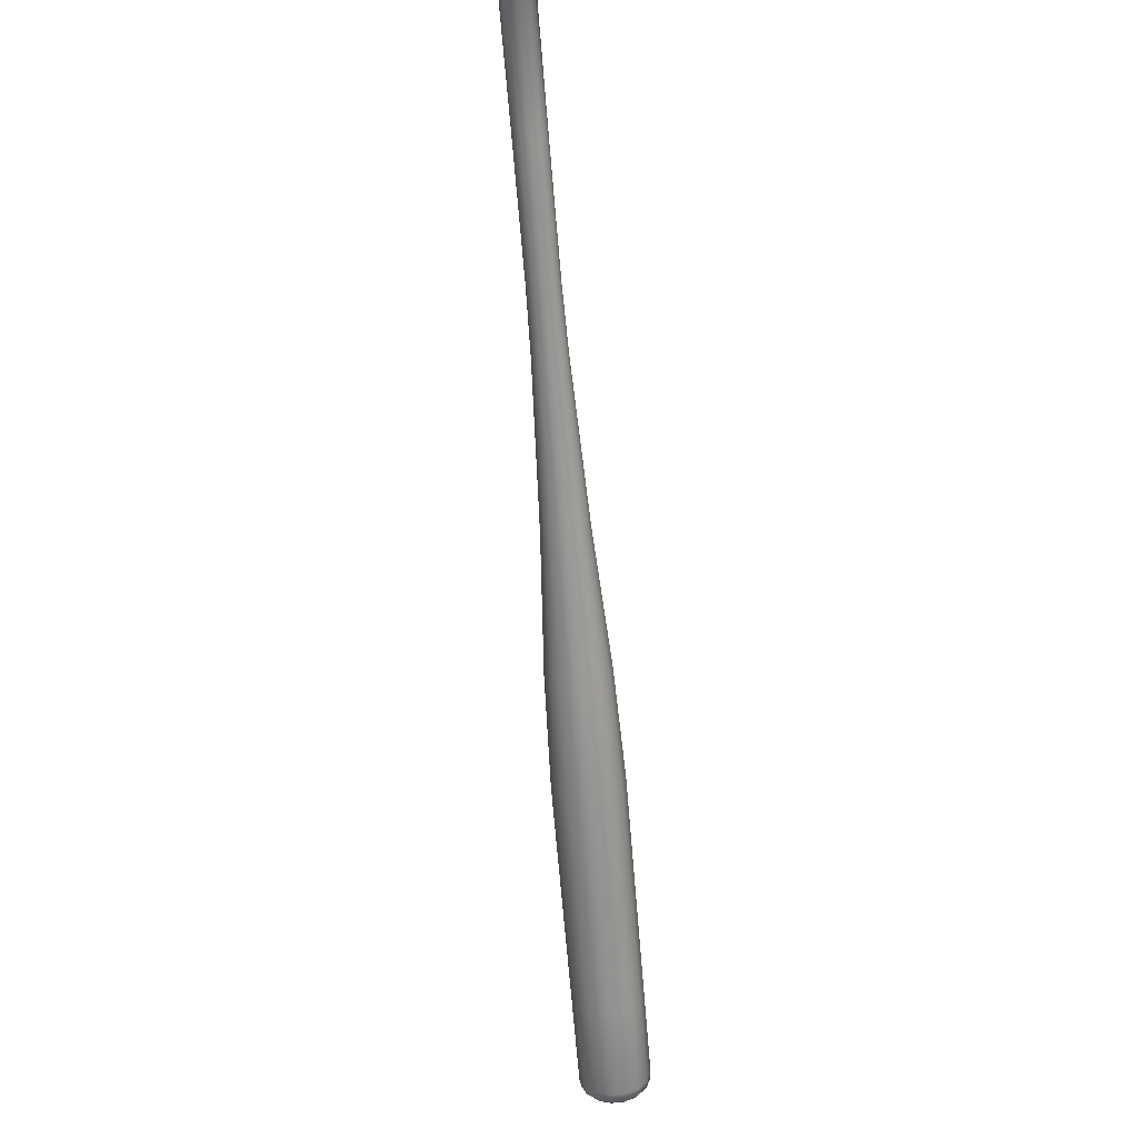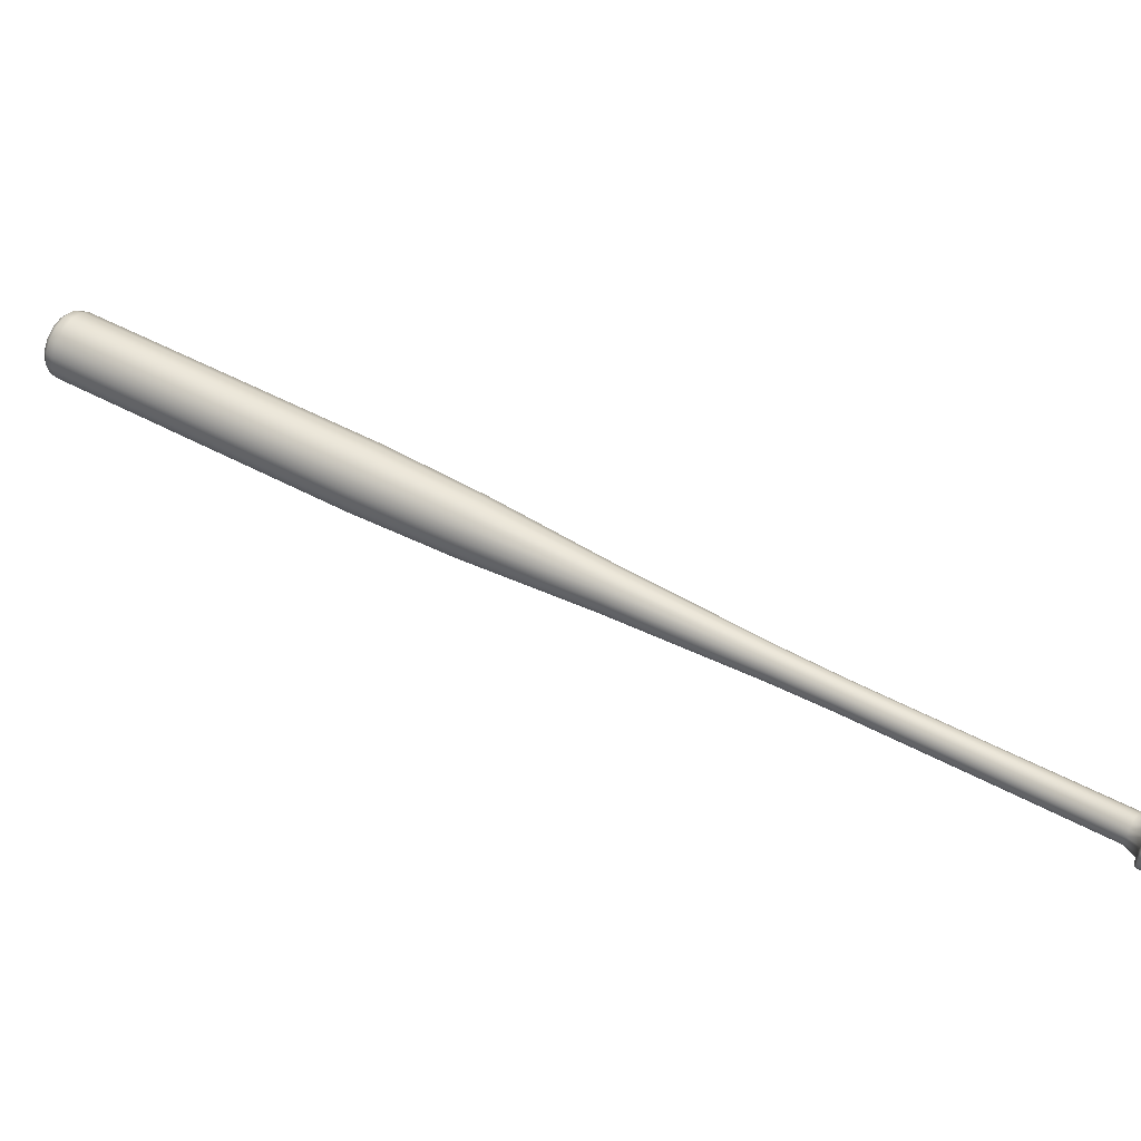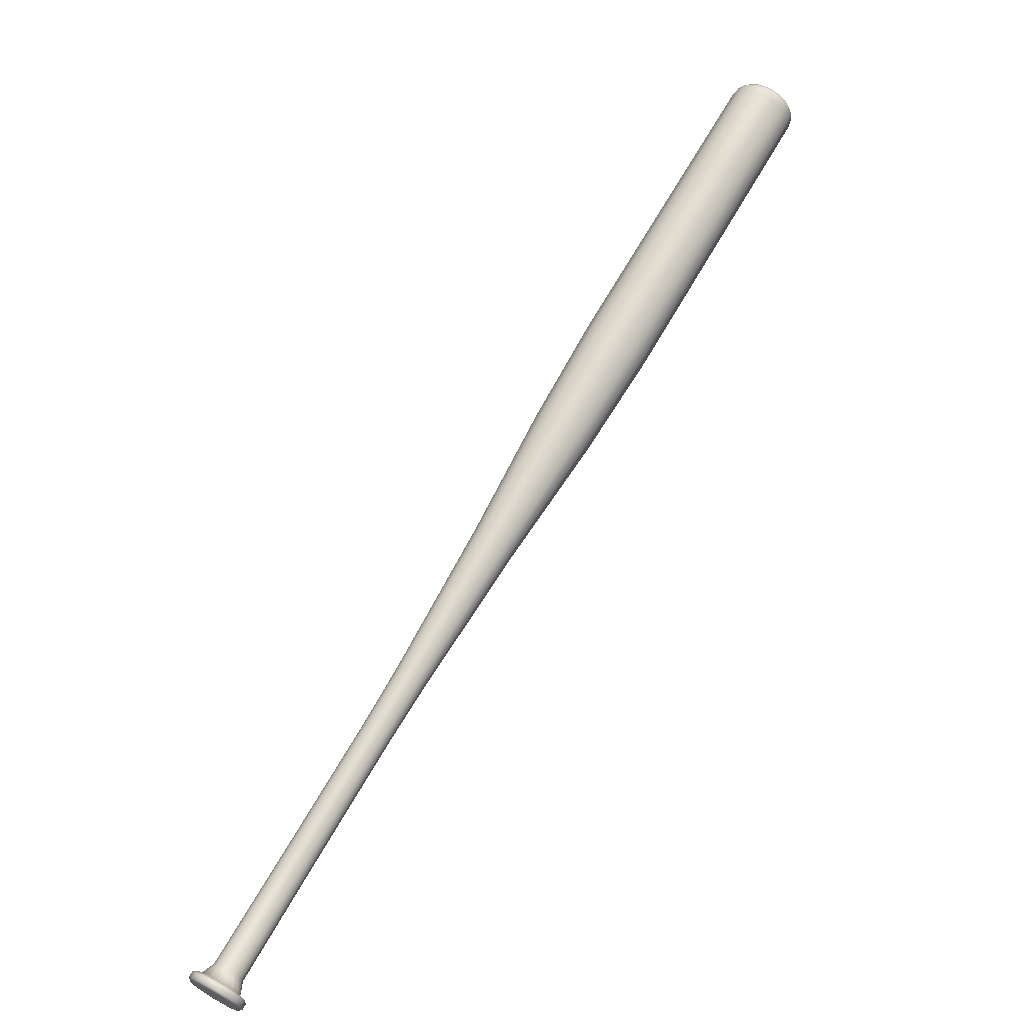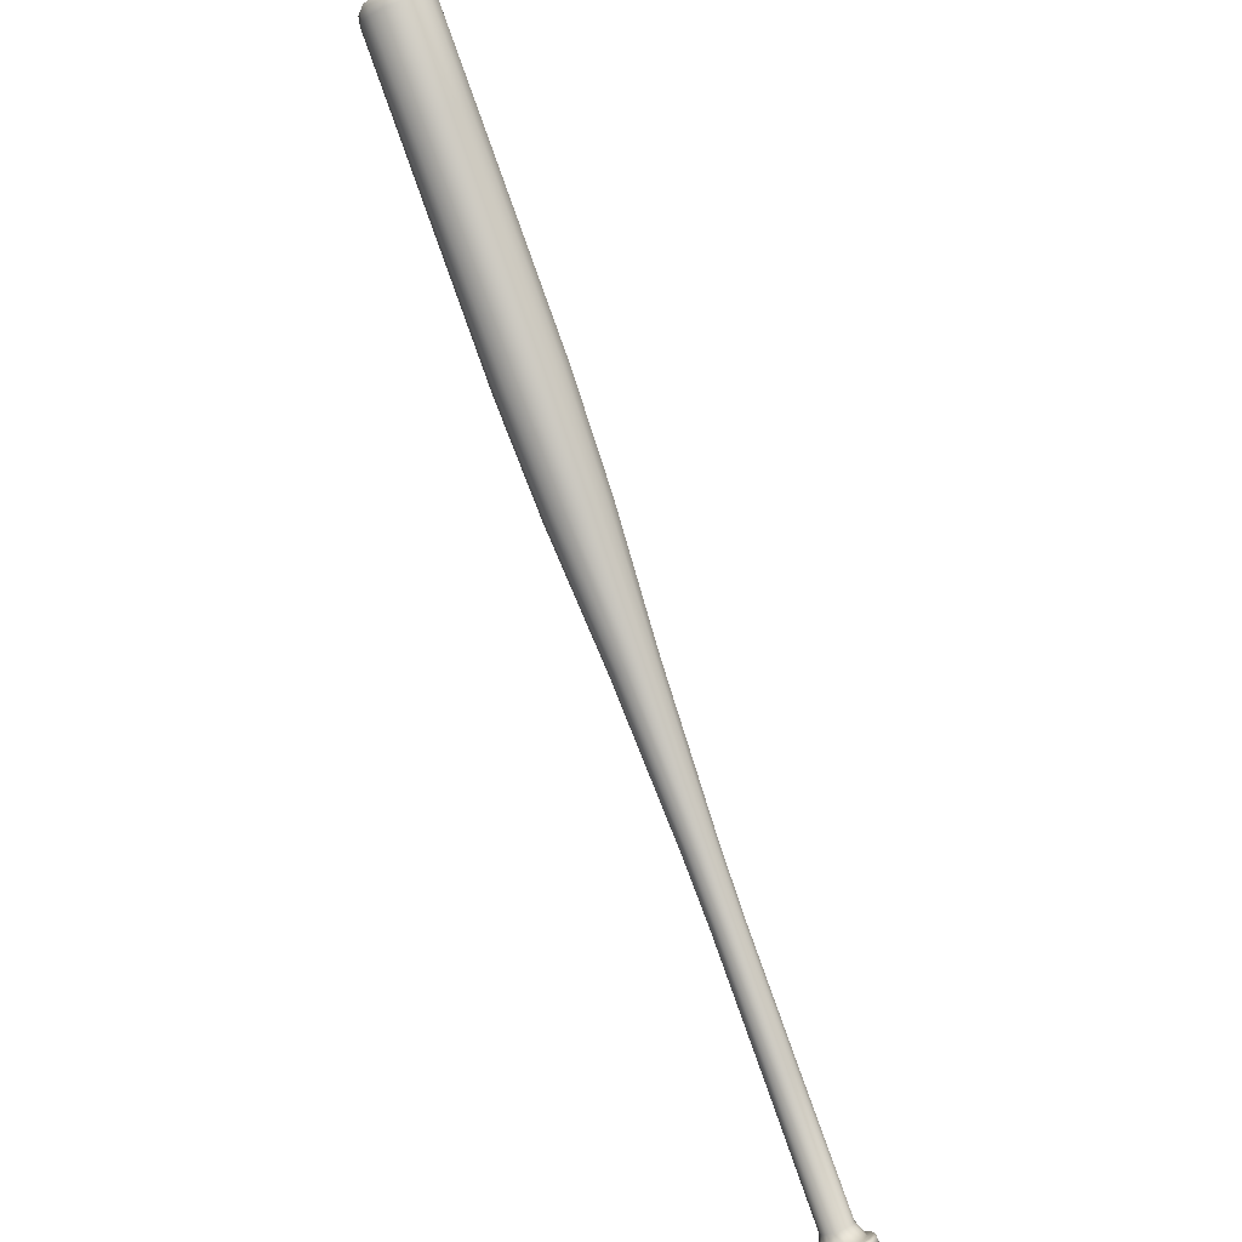
<metadata>
{"format":"obj","ext":"obj","renderer":"f3d","projection":"perspective","resolution":1024,"background":"white","views":[{"elev":-71.6,"azim":-136.6,"up":"+Y"},{"elev":41.3,"azim":157.7,"up":"+Y"},{"elev":4.2,"azim":-28.6,"up":"+Z"},{"elev":-35.6,"azim":132.0,"up":"+Z"}]}
</metadata>
<code>
g default
v -2.477 5.372 -0.3937
v -2.475 5.414 -0.4011
v -2.459 5.45 -0.4185
v -2.465 5.331 -0.3974
v -2.29 5.41 -0.4829
v -2.268 5.41 -0.4131
v -2.264 5.379 -0.4117
v -2.285 5.368 -0.481
v -2.308 5.448 -0.4737
v -2.281 5.438 -0.4063
v -2.335 5.475 -0.455
v -2.301 5.457 -0.3927
v -2.368 5.485 -0.4301
v -2.326 5.465 -0.3743
v -2.401 5.479 -0.4031
v -2.349 5.46 -0.3546
v -2.427 5.455 -0.3789
v -2.369 5.443 -0.3368
v -2.443 5.419 -0.3615
v -2.38 5.417 -0.3242
v -2.445 5.377 -0.3541
v -2.382 5.386 -0.3187
v -2.434 5.336 -0.3578
v -2.373 5.356 -0.3214
v -2.41 5.303 -0.3721
v -2.356 5.332 -0.3319
v -2.379 5.284 -0.3944
v -2.334 5.318 -0.3482
v -2.346 5.282 -0.4209
v -2.309 5.316 -0.3677
v -2.316 5.298 -0.4471
v -2.287 5.328 -0.3868
v -2.294 5.328 -0.4684
v -2.271 5.35 -0.4024
v -1.866 5.477 0.09176
v -1.671 5.509 0.3349
v -1.668 5.479 0.3362
v -1.863 5.446 0.09311
v -1.879 5.504 0.09834
v -1.684 5.536 0.3415
v -1.899 5.523 0.1118
v -1.704 5.556 0.3549
v -1.922 5.531 0.1296
v -1.728 5.563 0.3728
v -1.946 5.526 0.149
v -1.751 5.558 0.3921
v -1.964 5.509 0.1663
v -1.77 5.541 0.4095
v -1.976 5.483 0.1787
v -1.781 5.516 0.4219
v -1.977 5.453 0.1841
v -1.783 5.486 0.4272
v -1.969 5.424 0.1814
v -1.775 5.456 0.4246
v -1.952 5.4 0.1712
v -1.758 5.433 0.4143
v -1.93 5.387 0.1552
v -1.735 5.419 0.3983
v -1.906 5.385 0.1362
v -1.712 5.418 0.3793
v -1.885 5.396 0.1174
v -1.69 5.429 0.3606
v -1.869 5.418 0.1022
v -1.675 5.45 0.3453
v -1.477 5.542 0.578
v -1.473 5.511 0.5794
v -1.489 5.569 0.5846
v -1.509 5.588 0.598
v -1.533 5.596 0.6159
v -1.556 5.591 0.6352
v -1.575 5.574 0.6526
v -1.586 5.548 0.665
v -1.588 5.518 0.6703
v -1.58 5.489 0.6677
v -1.563 5.465 0.6575
v -1.541 5.452 0.6414
v -1.517 5.45 0.6225
v -1.495 5.461 0.6037
v -1.48 5.483 0.5885
v -1.278 5.576 0.8175
v -1.274 5.543 0.819
v -1.292 5.605 0.8246
v -1.313 5.625 0.8391
v -1.339 5.634 0.8583
v -1.364 5.628 0.8791
v -1.384 5.61 0.8979
v -1.396 5.583 0.9112
v -1.398 5.55 0.917
v -1.389 5.519 0.9141
v -1.371 5.493 0.9031
v -1.347 5.478 0.8858
v -1.321 5.477 0.8654
v -1.298 5.489 0.8452
v -1.281 5.512 0.8288
v -0.7755 5.664 1.399
v -0.7705 5.619 1.401
v -0.7945 5.704 1.408
v -0.8241 5.732 1.428
v -0.8593 5.744 1.455
v -0.894 5.737 1.484
v -0.9221 5.712 1.51
v -0.9388 5.673 1.528
v -0.9413 5.629 1.536
v -0.929 5.585 1.532
v -0.9042 5.55 1.517
v -0.871 5.529 1.493
v -0.8353 5.527 1.465
v -0.8033 5.544 1.437
v -0.7802 5.576 1.414
v -0.33 5.744 1.891
v -0.3232 5.682 1.894
v -0.3562 5.799 1.905
v -0.3971 5.839 1.932
v -0.4456 5.854 1.969
v -0.4933 5.844 2.008
v -0.5321 5.81 2.044
v -0.5552 5.757 2.07
v -0.5585 5.696 2.081
v -0.5416 5.635 2.075
v -0.5074 5.587 2.054
v -0.4617 5.559 2.021
v -0.4125 5.556 1.982
v -0.3683 5.579 1.944
v -0.3366 5.623 1.913
v 0.02205 5.805 2.305
v 0.02972 5.736 2.308
v -0.006978 5.867 2.32
v -0.05239 5.91 2.351
v -0.1062 5.928 2.392
v -0.1592 5.916 2.436
v -0.2023 5.878 2.475
v -0.2279 5.82 2.503
v -0.2316 5.751 2.516
v -0.2128 5.684 2.509
v -0.1748 5.631 2.486
v -0.1241 5.599 2.45
v -0.06949 5.596 2.407
v -0.02033 5.621 2.364
v 0.01473 5.671 2.329
v 0.3619 5.862 2.73
v 0.3696 5.792 2.733
v 0.3329 5.923 2.745
v 0.2874 5.967 2.776
v 0.2336 5.984 2.816
v 0.1806 5.973 2.86
v 0.1375 5.935 2.9
v 0.1119 5.877 2.928
v 0.1082 5.808 2.94
v 0.127 5.741 2.934
v 0.165 5.687 2.911
v 0.2157 5.656 2.874
v 0.2703 5.653 2.831
v 0.3195 5.678 2.788
v 0.3546 5.727 2.754
v 0.7017 5.918 3.154
v 0.7093 5.849 3.158
v 0.6726 5.98 3.169
v 0.6272 6.023 3.2
v 0.5734 6.041 3.241
v 0.5204 6.03 3.285
v 0.4773 5.992 3.324
v 0.4517 5.933 3.353
v 0.448 5.865 3.365
v 0.4668 5.798 3.359
v 0.5048 5.744 3.335
v 0.5555 5.713 3.299
v 0.6101 5.71 3.256
v 0.6593 5.735 3.213
v 0.6943 5.784 3.178
v 0.9943 5.967 3.52
v 1.002 5.898 3.523
v 0.9653 6.029 3.535
v 0.9199 6.072 3.566
v 0.866 6.09 3.606
v 0.813 6.079 3.65
v 0.77 6.04 3.69
v 0.7444 5.982 3.718
v 0.7406 5.913 3.73
v 0.7594 5.847 3.724
v 0.7975 5.793 3.701
v 0.8481 5.762 3.665
v 0.9028 5.758 3.621
v 0.9519 5.784 3.579
v 0.987 5.833 3.544
v 0.8442 5.965 3.738
v 0.842 5.925 3.745
v 0.8529 5.886 3.742
v 0.8591 5.999 3.722
v 1.015 5.97 3.558
v 1.022 5.904 3.561
v 0.9871 6.028 3.572
v 0.9438 6.07 3.601
v 0.8925 6.087 3.64
v 0.8419 6.076 3.682
v 0.8009 6.039 3.72
v 0.7765 5.984 3.747
v 0.7729 5.918 3.758
v 0.7908 5.854 3.752
v 0.827 5.803 3.73
v 0.8754 5.773 3.696
v 0.9275 5.77 3.654
v 0.9744 5.794 3.614
v 1.008 5.842 3.58
v 1.013 5.966 3.592
v 1.02 5.91 3.594
v 0.9901 5.957 3.623
v 0.9946 5.916 3.624
v 0.9898 6.016 3.604
v 0.9732 5.993 3.631
v 0.9527 6.052 3.629
v 0.9467 6.018 3.649
v 0.9089 6.066 3.662
v 0.9152 6.028 3.673
v 0.8657 6.057 3.698
v 0.8842 6.022 3.699
v 0.8306 6.026 3.73
v 0.8097 5.978 3.753
v 0.8067 5.922 3.763
v 0.822 5.868 3.758
v 0.853 5.824 3.739
v 0.8751 5.855 3.728
v 0.8943 5.798 3.71
v 0.9047 5.837 3.707
v 0.9388 5.796 3.674
v 0.9367 5.835 3.682
v 0.9789 5.816 3.64
v 0.9654 5.849 3.657
v 1.007 5.857 3.611
v 0.9858 5.878 3.637
v 0.9877 5.886 3.634
v -2.264 5.361 -0.512
v -2.281 5.358 -0.534
v -2.288 5.416 -0.5366
v -2.27 5.419 -0.5146
v -2.276 5.307 -0.4948
v -2.294 5.304 -0.5168
v -2.305 5.266 -0.466
v -2.323 5.263 -0.488
v -2.346 5.245 -0.4306
v -2.364 5.242 -0.4526
v -2.391 5.248 -0.3947
v -2.409 5.245 -0.4166
v -2.433 5.274 -0.3644
v -2.451 5.271 -0.3864
v -2.465 5.318 -0.3451
v -2.483 5.315 -0.367
v -2.481 5.374 -0.34
v -2.498 5.371 -0.362
v -2.478 5.431 -0.3501
v -2.495 5.428 -0.3721
v -2.456 5.479 -0.3736
v -2.474 5.477 -0.3956
v -2.421 5.511 -0.4064
v -2.438 5.508 -0.4284
v -2.376 5.52 -0.4429
v -2.394 5.518 -0.4649
v -2.332 5.506 -0.4767
v -2.349 5.503 -0.4987
v -2.294 5.47 -0.5021
v -2.312 5.467 -0.5241
v -2.265 5.364 -0.4962
v -2.271 5.417 -0.4986
v -2.277 5.314 -0.4805
v -2.304 5.277 -0.4541
v -2.341 5.258 -0.4215
v -2.383 5.26 -0.3885
v -2.421 5.284 -0.3607
v -2.45 5.325 -0.3429
v -2.465 5.376 -0.3383
v -2.462 5.428 -0.3476
v -2.442 5.473 -0.3691
v -2.409 5.502 -0.3993
v -2.369 5.51 -0.4328
v -2.328 5.497 -0.4639
v -2.293 5.464 -0.4872
v -2.321 5.405 -0.5225
v -2.303 5.412 -0.5382
v -2.297 5.359 -0.5358
v -2.317 5.363 -0.5206
v -2.339 5.443 -0.5133
v -2.325 5.459 -0.5268
v -2.367 5.469 -0.4946
v -2.36 5.492 -0.5035
v -2.4 5.48 -0.4697
v -2.401 5.505 -0.4724
v -2.433 5.473 -0.4427
v -2.441 5.496 -0.4389
v -2.474 5.467 -0.4087
v -2.494 5.423 -0.3872
v -2.496 5.371 -0.3779
v -2.482 5.319 -0.3826
v -2.442 5.298 -0.4117
v -2.453 5.279 -0.4003
v -2.411 5.279 -0.434
v -2.414 5.255 -0.4281
v -2.378 5.277 -0.4605
v -2.373 5.252 -0.4611
v -2.347 5.292 -0.4867
v -2.335 5.272 -0.4937
v -2.326 5.323 -0.508
v -2.309 5.309 -0.5201
g Bate1
f 1 2 3
f 3 4 1
f 5 6 7
f 7 8 5
f 9 10 6
f 6 5 9
f 11 12 10
f 10 9 11
f 13 14 12
f 12 11 13
f 15 16 14
f 14 13 15
f 17 18 16
f 16 15 17
f 19 20 18
f 18 17 19
f 21 22 20
f 20 19 21
f 23 24 22
f 22 21 23
f 25 26 24
f 24 23 25
f 27 28 26
f 26 25 27
f 29 30 28
f 28 27 29
f 31 32 30
f 30 29 31
f 33 34 32
f 32 31 33
f 8 7 34
f 34 33 8
f 35 36 37
f 37 38 35
f 39 40 36
f 36 35 39
f 41 42 40
f 40 39 41
f 43 44 42
f 42 41 43
f 45 46 44
f 44 43 45
f 47 48 46
f 46 45 47
f 49 50 48
f 48 47 49
f 51 52 50
f 50 49 51
f 53 54 52
f 52 51 53
f 55 56 54
f 54 53 55
f 57 58 56
f 56 55 57
f 59 60 58
f 58 57 59
f 61 62 60
f 60 59 61
f 63 64 62
f 62 61 63
f 38 37 64
f 64 63 38
f 36 65 66
f 66 37 36
f 40 67 65
f 65 36 40
f 42 68 67
f 67 40 42
f 44 69 68
f 68 42 44
f 46 70 69
f 69 44 46
f 48 71 70
f 70 46 48
f 50 72 71
f 71 48 50
f 52 73 72
f 72 50 52
f 54 74 73
f 73 52 54
f 56 75 74
f 74 54 56
f 58 76 75
f 75 56 58
f 60 77 76
f 76 58 60
f 62 78 77
f 77 60 62
f 64 79 78
f 78 62 64
f 37 66 79
f 79 64 37
f 65 80 81
f 81 66 65
f 67 82 80
f 80 65 67
f 68 83 82
f 82 67 68
f 69 84 83
f 83 68 69
f 70 85 84
f 84 69 70
f 71 86 85
f 85 70 71
f 72 87 86
f 86 71 72
f 73 88 87
f 87 72 73
f 74 89 88
f 88 73 74
f 75 90 89
f 89 74 75
f 76 91 90
f 90 75 76
f 77 92 91
f 91 76 77
f 78 93 92
f 92 77 78
f 79 94 93
f 93 78 79
f 66 81 94
f 94 79 66
f 80 95 96
f 96 81 80
f 82 97 95
f 95 80 82
f 83 98 97
f 97 82 83
f 84 99 98
f 98 83 84
f 85 100 99
f 99 84 85
f 86 101 100
f 100 85 86
f 87 102 101
f 101 86 87
f 88 103 102
f 102 87 88
f 89 104 103
f 103 88 89
f 90 105 104
f 104 89 90
f 91 106 105
f 105 90 91
f 92 107 106
f 106 91 92
f 93 108 107
f 107 92 93
f 94 109 108
f 108 93 94
f 81 96 109
f 109 94 81
f 95 110 111
f 111 96 95
f 97 112 110
f 110 95 97
f 98 113 112
f 112 97 98
f 99 114 113
f 113 98 99
f 100 115 114
f 114 99 100
f 101 116 115
f 115 100 101
f 102 117 116
f 116 101 102
f 103 118 117
f 117 102 103
f 104 119 118
f 118 103 104
f 105 120 119
f 119 104 105
f 106 121 120
f 120 105 106
f 107 122 121
f 121 106 107
f 108 123 122
f 122 107 108
f 109 124 123
f 123 108 109
f 96 111 124
f 124 109 96
f 110 125 126
f 126 111 110
f 112 127 125
f 125 110 112
f 113 128 127
f 127 112 113
f 114 129 128
f 128 113 114
f 115 130 129
f 129 114 115
f 116 131 130
f 130 115 116
f 117 132 131
f 131 116 117
f 118 133 132
f 132 117 118
f 119 134 133
f 133 118 119
f 120 135 134
f 134 119 120
f 121 136 135
f 135 120 121
f 122 137 136
f 136 121 122
f 123 138 137
f 137 122 123
f 124 139 138
f 138 123 124
f 111 126 139
f 139 124 111
f 125 140 141
f 141 126 125
f 127 142 140
f 140 125 127
f 128 143 142
f 142 127 128
f 129 144 143
f 143 128 129
f 130 145 144
f 144 129 130
f 131 146 145
f 145 130 131
f 132 147 146
f 146 131 132
f 133 148 147
f 147 132 133
f 134 149 148
f 148 133 134
f 135 150 149
f 149 134 135
f 136 151 150
f 150 135 136
f 137 152 151
f 151 136 137
f 138 153 152
f 152 137 138
f 139 154 153
f 153 138 139
f 126 141 154
f 154 139 126
f 140 155 156
f 156 141 140
f 142 157 155
f 155 140 142
f 143 158 157
f 157 142 143
f 144 159 158
f 158 143 144
f 145 160 159
f 159 144 145
f 146 161 160
f 160 145 146
f 147 162 161
f 161 146 147
f 148 163 162
f 162 147 148
f 149 164 163
f 163 148 149
f 150 165 164
f 164 149 150
f 151 166 165
f 165 150 151
f 152 167 166
f 166 151 152
f 153 168 167
f 167 152 153
f 154 169 168
f 168 153 154
f 141 156 169
f 169 154 141
f 155 170 171
f 171 156 155
f 157 172 170
f 170 155 157
f 158 173 172
f 172 157 158
f 159 174 173
f 173 158 159
f 160 175 174
f 174 159 160
f 161 176 175
f 175 160 161
f 162 177 176
f 176 161 162
f 163 178 177
f 177 162 163
f 164 179 178
f 178 163 164
f 165 180 179
f 179 164 165
f 166 181 180
f 180 165 166
f 167 182 181
f 181 166 167
f 168 183 182
f 182 167 168
f 169 184 183
f 183 168 169
f 156 171 184
f 184 169 156
f 185 186 187
f 187 188 185
f 35 38 7
f 7 6 35
f 39 35 6
f 6 10 39
f 41 39 10
f 10 12 41
f 43 41 12
f 12 14 43
f 45 43 14
f 14 16 45
f 47 45 16
f 16 18 47
f 49 47 18
f 18 20 49
f 51 49 20
f 20 22 51
f 53 51 22
f 22 24 53
f 55 53 24
f 24 26 55
f 57 55 26
f 26 28 57
f 59 57 28
f 28 30 59
f 61 59 30
f 30 32 61
f 63 61 32
f 32 34 63
f 38 63 34
f 34 7 38
f 189 190 171
f 171 170 189
f 191 189 170
f 170 172 191
f 192 191 172
f 172 173 192
f 193 192 173
f 173 174 193
f 194 193 174
f 174 175 194
f 195 194 175
f 175 176 195
f 196 195 176
f 176 177 196
f 197 196 177
f 177 178 197
f 198 197 178
f 178 179 198
f 199 198 179
f 179 180 199
f 200 199 180
f 180 181 200
f 201 200 181
f 181 182 201
f 202 201 182
f 182 183 202
f 203 202 183
f 183 184 203
f 190 203 184
f 184 171 190
f 204 205 190
f 190 189 204
f 206 207 205
f 205 204 206
f 208 204 189
f 189 191 208
f 209 206 204
f 204 208 209
f 210 208 191
f 191 192 210
f 211 209 208
f 208 210 211
f 212 210 192
f 192 193 212
f 213 211 210
f 210 212 213
f 214 212 193
f 193 194 214
f 215 213 212
f 212 214 215
f 216 214 194
f 194 195 216
f 188 215 214
f 214 216 188
f 217 216 195
f 195 196 217
f 185 188 216
f 216 217 185
f 218 217 196
f 196 197 218
f 186 185 217
f 217 218 186
f 219 218 197
f 197 198 219
f 187 186 218
f 218 219 187
f 220 219 198
f 198 199 220
f 221 187 219
f 219 220 221
f 222 220 199
f 199 200 222
f 223 221 220
f 220 222 223
f 224 222 200
f 200 201 224
f 225 223 222
f 222 224 225
f 226 224 201
f 201 202 226
f 227 225 224
f 224 226 227
f 228 226 202
f 202 203 228
f 229 227 226
f 226 228 229
f 205 228 203
f 203 190 205
f 205 207 230
f 205 230 229
f 205 229 228
f 221 215 188
f 188 187 221
f 223 213 215
f 215 221 223
f 225 211 213
f 213 223 225
f 227 209 211
f 211 225 227
f 229 230 206
f 229 206 209
f 227 229 209
f 230 207 206
f 231 232 233
f 233 234 231
f 235 236 232
f 232 231 235
f 237 238 236
f 236 235 237
f 239 240 238
f 238 237 239
f 241 242 240
f 240 239 241
f 243 244 242
f 242 241 243
f 245 246 244
f 244 243 245
f 247 248 246
f 246 245 247
f 249 250 248
f 248 247 249
f 251 252 250
f 250 249 251
f 253 254 252
f 252 251 253
f 255 256 254
f 254 253 255
f 257 258 256
f 256 255 257
f 259 260 258
f 258 257 259
f 234 233 260
f 260 259 234
f 8 261 262
f 262 5 8
f 33 263 261
f 261 8 33
f 31 264 263
f 263 33 31
f 29 265 264
f 264 31 29
f 27 266 265
f 265 29 27
f 25 267 266
f 266 27 25
f 23 268 267
f 267 25 23
f 21 269 268
f 268 23 21
f 19 270 269
f 269 21 19
f 17 271 270
f 270 19 17
f 15 272 271
f 271 17 15
f 13 273 272
f 272 15 13
f 11 274 273
f 273 13 11
f 9 275 274
f 274 11 9
f 5 262 275
f 275 9 5
f 276 277 278
f 278 279 276
f 280 281 277
f 277 276 280
f 282 283 281
f 281 280 282
f 284 285 283
f 283 282 284
f 286 287 285
f 285 284 286
f 3 288 287
f 287 286 3
f 2 289 288
f 288 3 2
f 1 290 289
f 289 2 1
f 4 291 290
f 290 1 4
f 292 293 291
f 291 4 292
f 294 295 293
f 293 292 294
f 296 297 295
f 295 294 296
f 298 299 297
f 297 296 298
f 300 301 299
f 299 298 300
f 279 278 301
f 301 300 279
f 286 292 4
f 4 3 286
f 284 294 292
f 292 286 284
f 282 296 294
f 294 284 282
f 280 298 296
f 296 282 280
f 276 300 298
f 298 280 276
f 276 279 300
f 262 261 231
f 231 234 262
f 261 263 235
f 235 231 261
f 263 264 237
f 237 235 263
f 264 265 239
f 239 237 264
f 265 266 241
f 241 239 265
f 266 267 243
f 243 241 266
f 267 268 245
f 245 243 267
f 268 269 247
f 247 245 268
f 269 270 249
f 249 247 269
f 270 271 251
f 251 249 270
f 271 272 253
f 253 251 271
f 272 273 255
f 255 253 272
f 273 274 257
f 257 255 273
f 274 275 259
f 259 257 274
f 275 262 234
f 234 259 275
f 278 277 233
f 233 232 278
f 277 281 260
f 260 233 277
f 281 283 258
f 258 260 281
f 283 285 256
f 256 258 283
f 285 287 254
f 254 256 285
f 287 288 252
f 252 254 287
f 288 289 250
f 250 252 288
f 289 290 248
f 248 250 289
f 290 291 246
f 246 248 290
f 291 293 244
f 244 246 291
f 293 295 242
f 242 244 293
f 295 297 240
f 240 242 295
f 297 299 238
f 238 240 297
f 299 301 236
f 236 238 299
f 301 278 232
f 232 236 301

</code>
